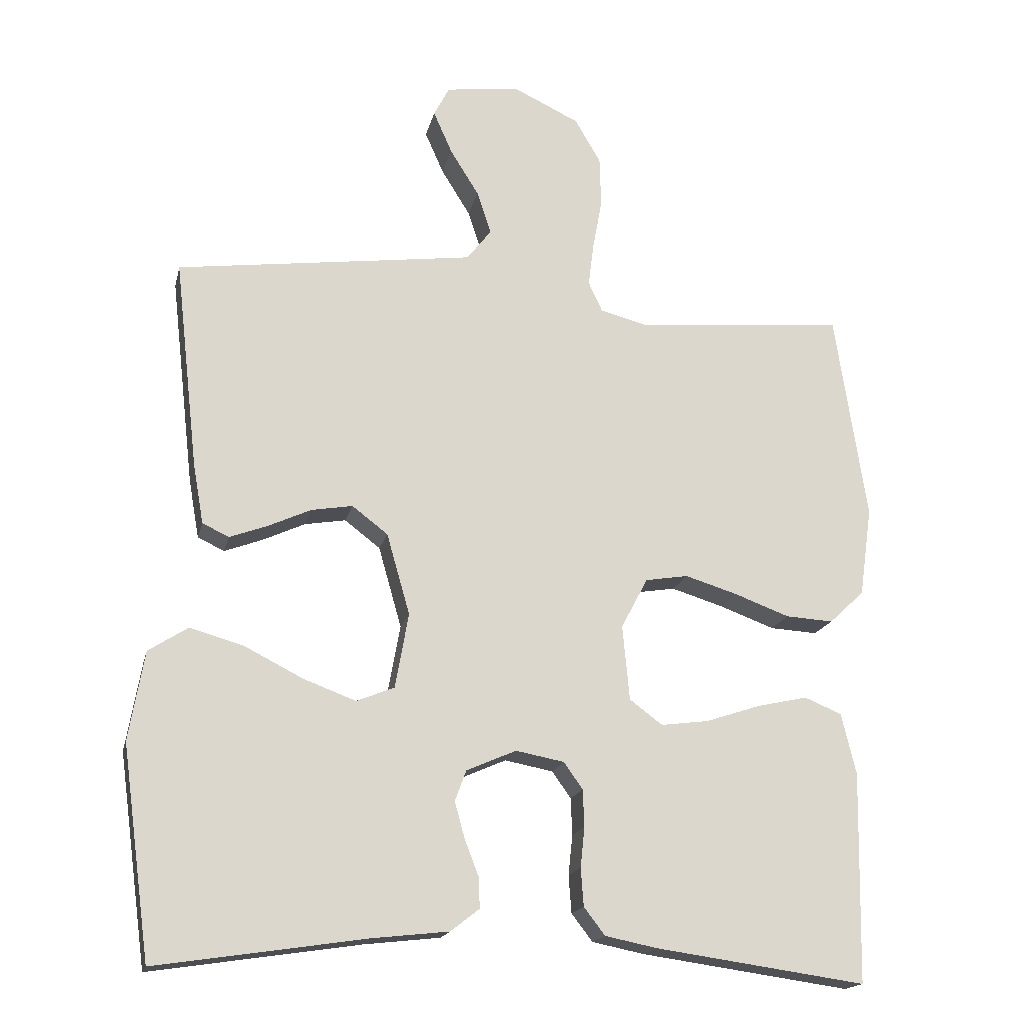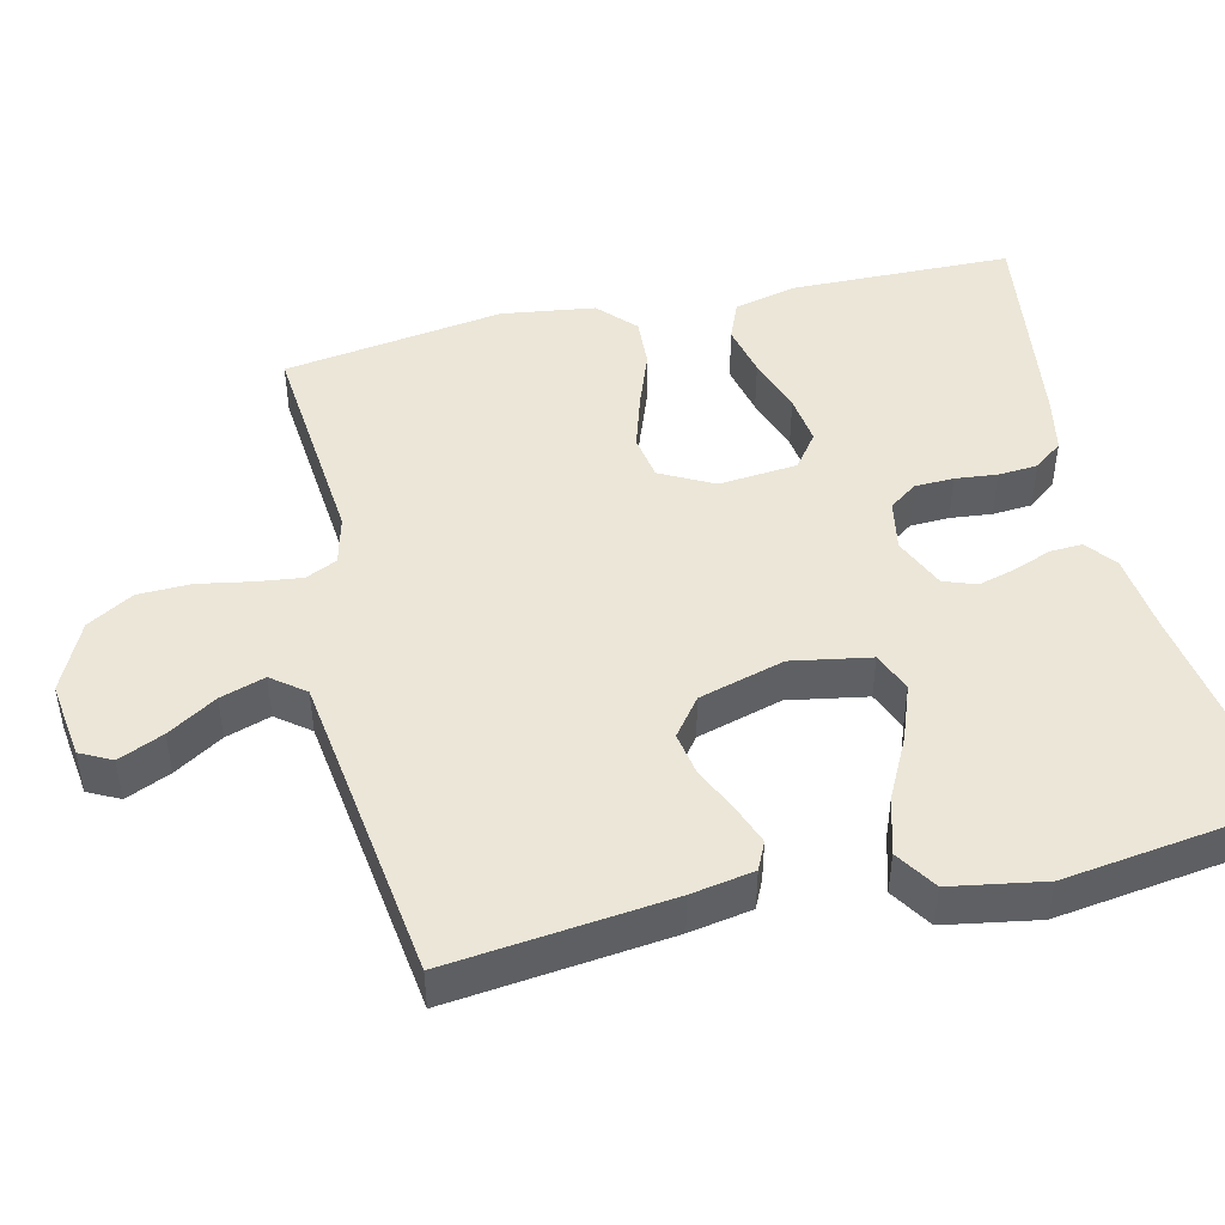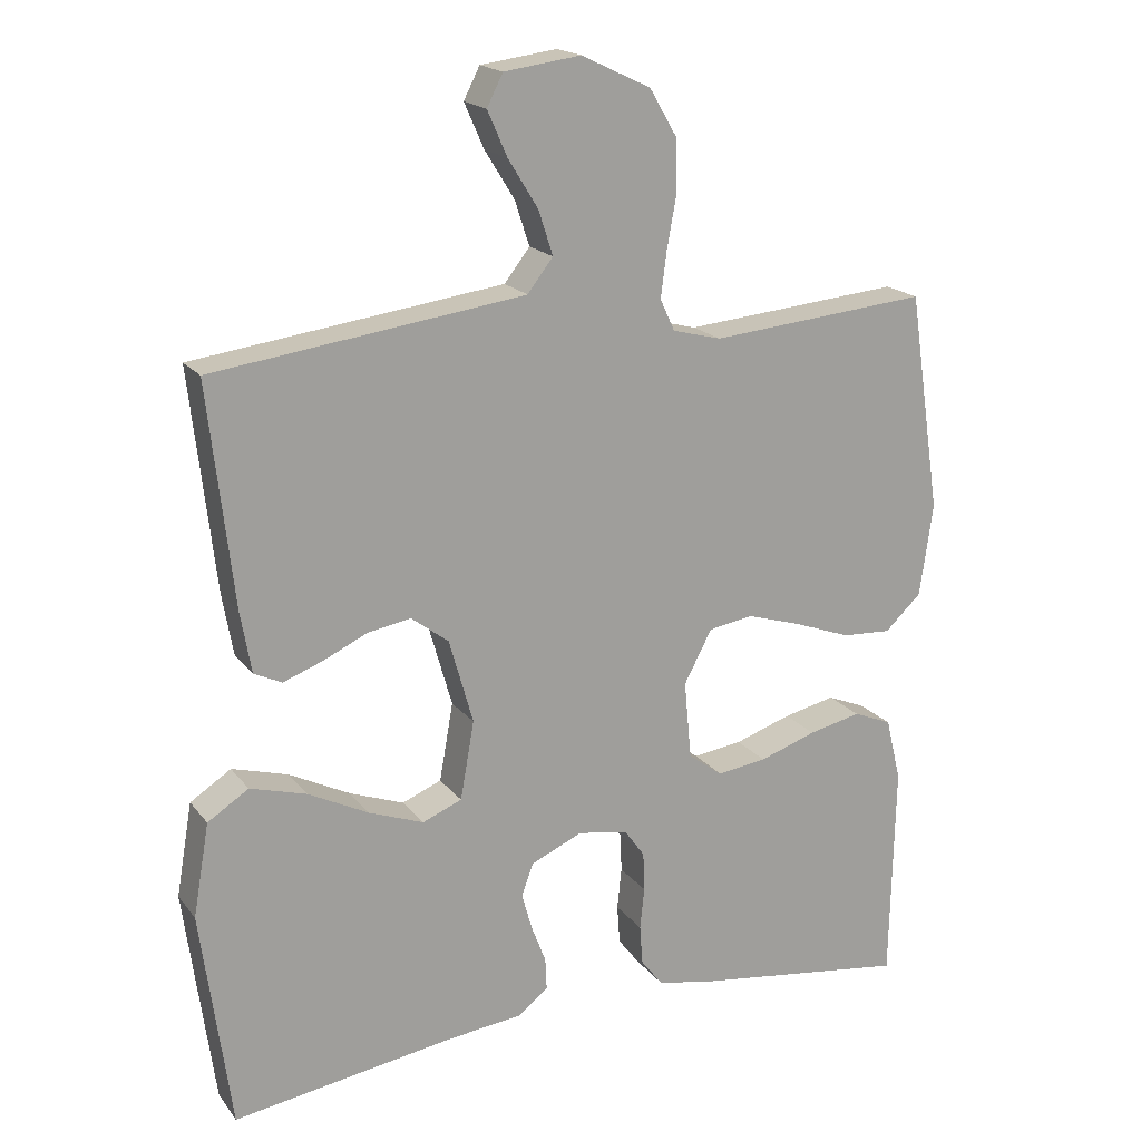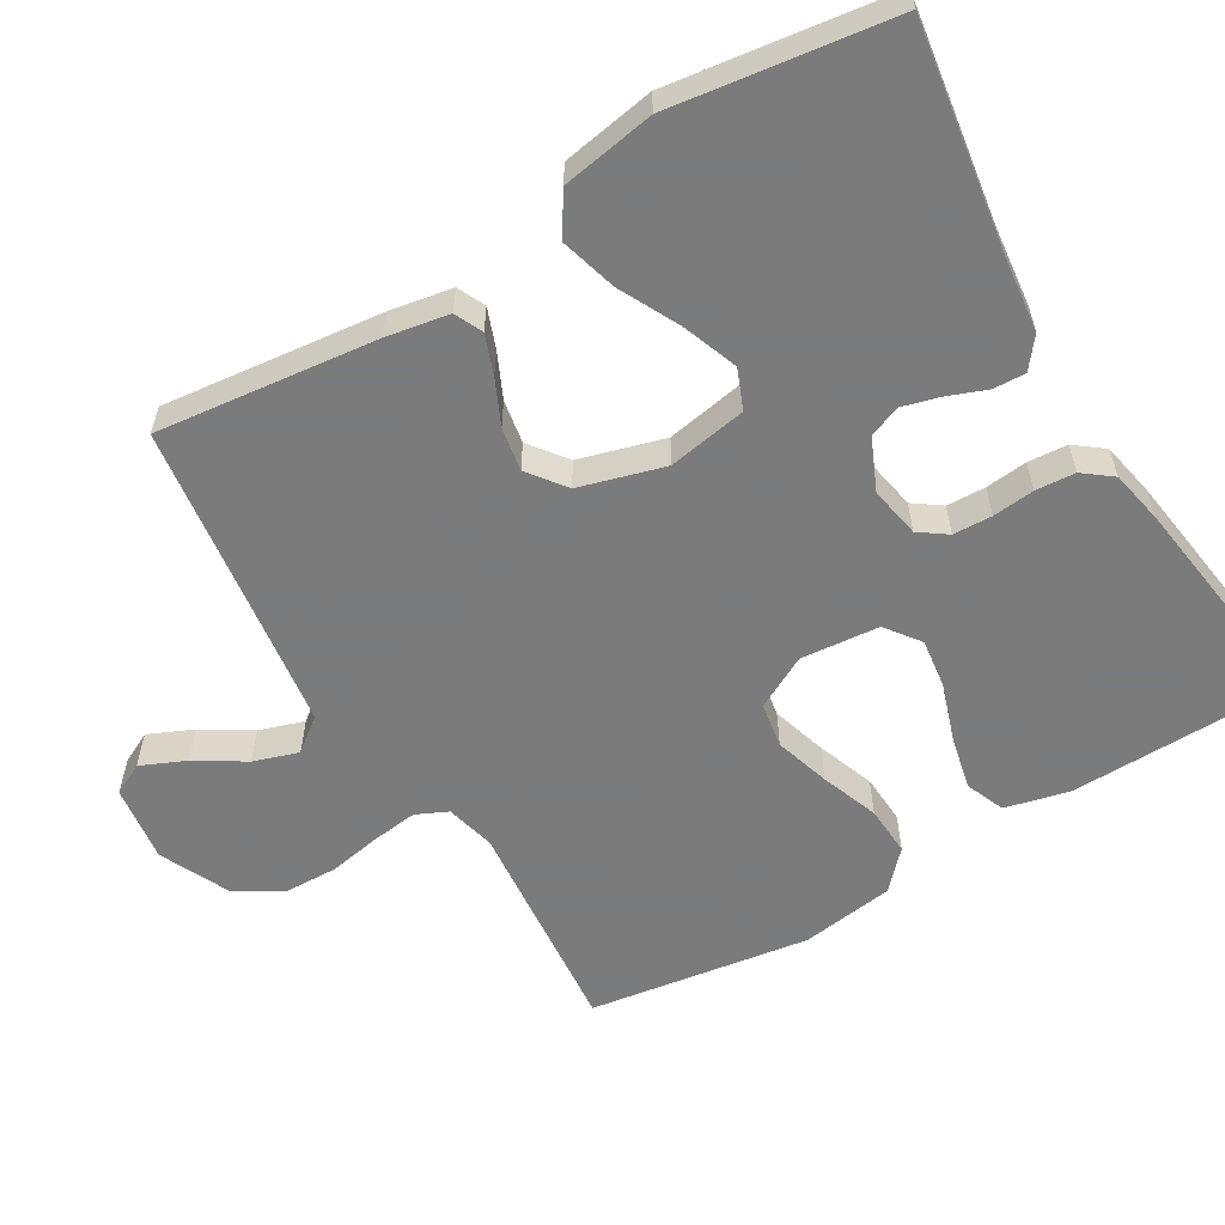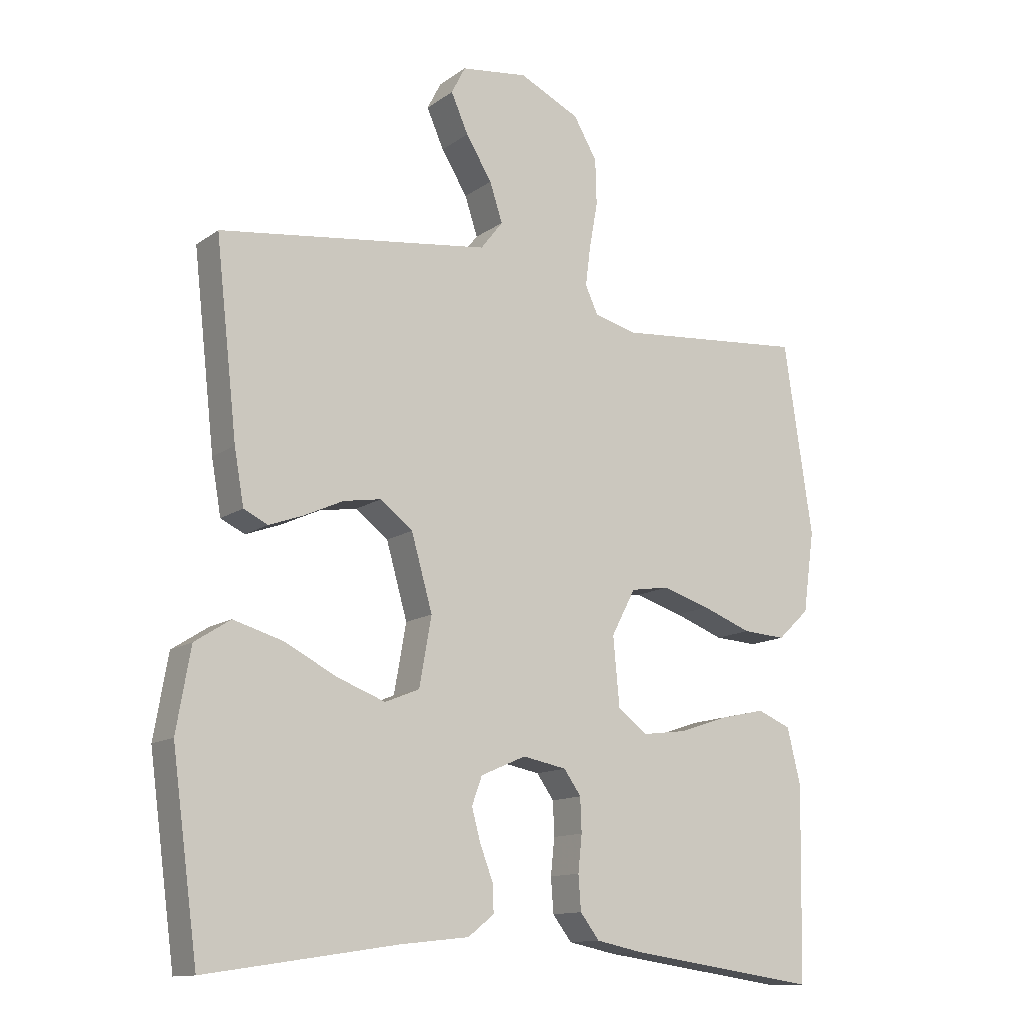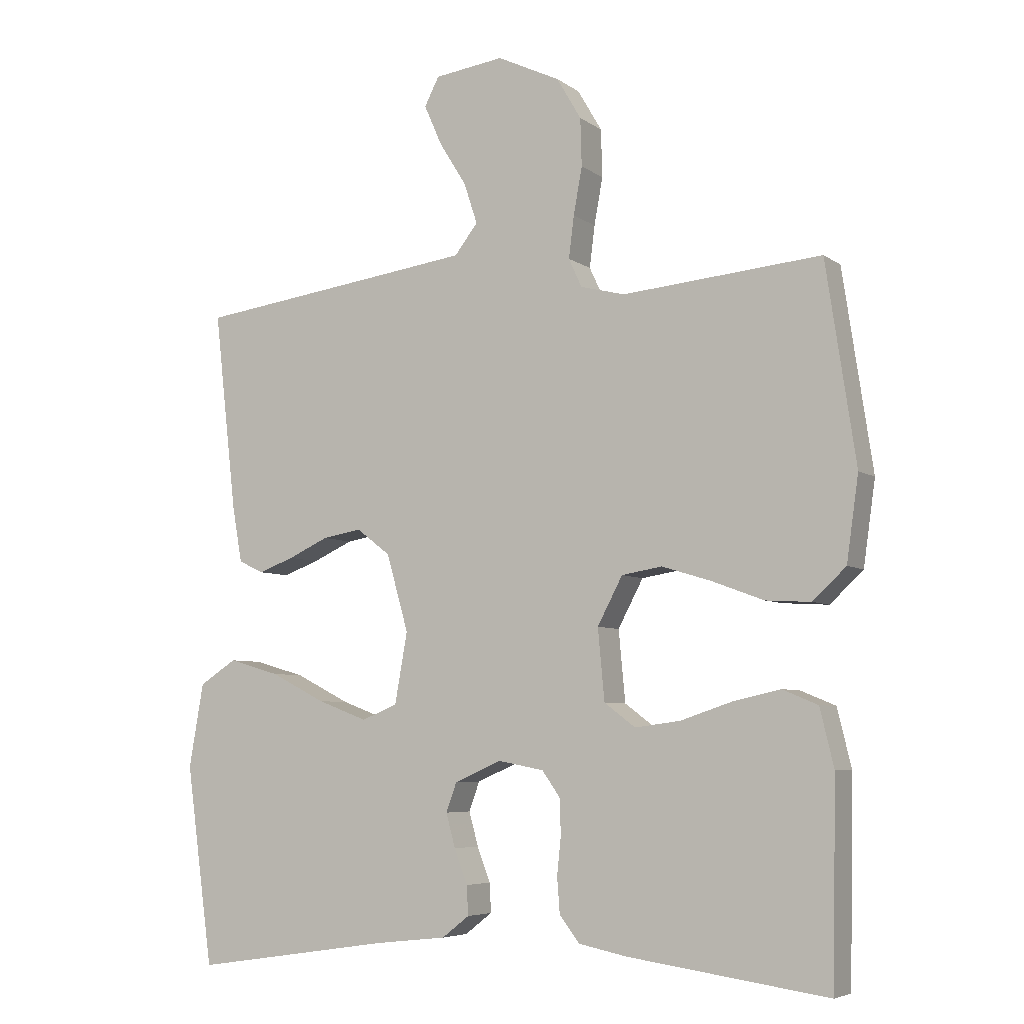
<metadata>
{"format":"obj","ext":"obj","renderer":"f3d","projection":"perspective","resolution":1024,"background":"white","views":[{"elev":-17.6,"azim":167.4,"up":"+Z"},{"elev":46.4,"azim":76.7,"up":"+Y"},{"elev":18.5,"azim":154.3,"up":"+Z"},{"elev":-58.4,"azim":120.7,"up":"+Y"},{"elev":-12.9,"azim":147.0,"up":"+Z"},{"elev":-5.8,"azim":-152.5,"up":"+Z"}]}
</metadata>
<code>
v 0.5 0.07 -0.5
v 0.2 0.07 -0.455
v 0.092 0.07 -0.443
v 0.051 0.07 -0.411
v 0.053 0.07 -0.367
v 0.073 0.07 -0.315
v 0.087 0.07 -0.264
v 0.071 0.07 -0.22
v 0 0.07 -0.189
v -0.069 0.07 -0.202
v -0.096 0.07 -0.24
v -0.098 0.07 -0.293
v -0.092 0.07 -0.35
v -0.096 0.07 -0.404
v -0.126 0.07 -0.443
v -0.2 0.07 -0.458
v -0.5 0.07 -0.5
v -0.506 0.07 -0.2
v -0.485 0.07 -0.113
v -0.432 0.07 -0.091
v -0.36 0.07 -0.107
v -0.282 0.07 -0.133
v -0.214 0.07 -0.142
v -0.167 0.07 -0.107
v -0.157 0.07 0
v -0.195 0.07 0.072
v -0.256 0.07 0.082
v -0.331 0.07 0.059
v -0.409 0.07 0.03
v -0.477 0.07 0.026
v -0.527 0.07 0.073
v -0.545 0.07 0.2
v -0.5 0.07 0.5
v -0.2 0.07 0.473
v -0.133 0.07 0.49
v -0.113 0.07 0.533
v -0.121 0.07 0.596
v -0.134 0.07 0.667
v -0.132 0.07 0.739
v -0.095 0.07 0.802
v 0 0.07 0.847
v 0.105 0.07 0.833
v 0.127 0.07 0.79
v 0.1 0.07 0.729
v 0.059 0.07 0.663
v 0.039 0.07 0.602
v 0.074 0.07 0.557
v 0.2 0.07 0.54
v 0.5 0.07 0.5
v 0.466 0.07 0.2
v 0.451 0.07 0.115
v 0.413 0.07 0.097
v 0.359 0.07 0.117
v 0.298 0.07 0.145
v 0.239 0.07 0.155
v 0.188 0.07 0.116
v 0.155 0.07 0
v 0.174 0.07 -0.107
v 0.228 0.07 -0.129
v 0.303 0.07 -0.101
v 0.386 0.07 -0.059
v 0.463 0.07 -0.037
v 0.519 0.07 -0.073
v 0.541 0.07 -0.2
v 0.5 0 -0.5
v 0.2 0 -0.455
v 0.092 0 -0.443
v 0.051 0 -0.411
v 0.053 0 -0.367
v 0.073 0 -0.315
v 0.087 0 -0.264
v 0.071 0 -0.22
v 0 0 -0.189
v -0.069 0 -0.202
v -0.096 0 -0.24
v -0.098 0 -0.293
v -0.092 0 -0.35
v -0.096 0 -0.404
v -0.126 0 -0.443
v -0.2 0 -0.458
v -0.5 0 -0.5
v -0.506 0 -0.2
v -0.485 0 -0.113
v -0.432 0 -0.091
v -0.36 0 -0.107
v -0.282 0 -0.133
v -0.214 0 -0.142
v -0.167 0 -0.107
v -0.157 0 0
v -0.195 0 0.072
v -0.256 0 0.082
v -0.331 0 0.059
v -0.409 0 0.03
v -0.477 0 0.026
v -0.527 0 0.073
v -0.545 0 0.2
v -0.5 0 0.5
v -0.2 0 0.473
v -0.133 0 0.49
v -0.113 0 0.533
v -0.121 0 0.596
v -0.134 0 0.667
v -0.132 0 0.739
v -0.095 0 0.802
v 0 0 0.847
v 0.105 0 0.833
v 0.127 0 0.79
v 0.1 0 0.729
v 0.059 0 0.663
v 0.039 0 0.602
v 0.074 0 0.557
v 0.2 0 0.54
v 0.5 0 0.5
v 0.466 0 0.2
v 0.451 0 0.115
v 0.413 0 0.097
v 0.359 0 0.117
v 0.298 0 0.145
v 0.239 0 0.155
v 0.188 0 0.116
v 0.155 0 0
v 0.174 0 -0.107
v 0.228 0 -0.129
v 0.303 0 -0.101
v 0.386 0 -0.059
v 0.463 0 -0.037
v 0.519 0 -0.073
v 0.541 0 -0.2
f 63 64 1 2
f 60 61 62 63
f 59 60 63 2
f 58 59 2 3
f 57 58 3 4
f 51 52 53 54
f 49 50 51 54
f 48 49 54 55
f 47 48 55 56
f 42 43 44 45
f 42 45 46
f 41 42 46
f 40 41 46
f 37 38 39 40
f 36 37 40 46
f 35 36 46 47
f 31 32 33 34
f 31 34 35
f 28 29 30 31
f 27 28 31 35
f 26 27 35 47
f 19 20 21 22
f 19 22 23
f 18 19 23
f 17 18 23
f 16 17 23 24
f 12 13 14 15
f 11 12 15 16
f 4 5 6
f 4 6 7
f 57 4 7
f 26 47 56 57
f 25 26 57
f 24 25 57
f 11 16 24
f 10 11 24
f 9 10 24 57
f 8 9 57
f 7 8 57
f 66 65 128 127
f 127 126 125 124
f 66 127 124 123
f 67 66 123 122
f 68 67 122 121
f 118 117 116 115
f 118 115 114 113
f 119 118 113 112
f 120 119 112 111
f 109 108 107 106
f 110 109 106
f 110 106 105
f 110 105 104
f 104 103 102 101
f 110 104 101 100
f 111 110 100 99
f 98 97 96 95
f 99 98 95
f 95 94 93 92
f 99 95 92 91
f 111 99 91 90
f 86 85 84 83
f 87 86 83
f 87 83 82
f 87 82 81
f 88 87 81 80
f 79 78 77 76
f 80 79 76 75
f 70 69 68
f 71 70 68
f 71 68 121
f 121 120 111 90
f 121 90 89
f 121 89 88
f 88 80 75
f 88 75 74
f 121 88 74 73
f 121 73 72
f 121 72 71
f 1 65 66 2
f 2 66 67 3
f 3 67 68 4
f 4 68 69 5
f 5 69 70 6
f 6 70 71 7
f 7 71 72 8
f 8 72 73 9
f 9 73 74 10
f 10 74 75 11
f 11 75 76 12
f 12 76 77 13
f 13 77 78 14
f 14 78 79 15
f 15 79 80 16
f 16 80 81 17
f 17 81 82 18
f 18 82 83 19
f 19 83 84 20
f 20 84 85 21
f 21 85 86 22
f 22 86 87 23
f 23 87 88 24
f 24 88 89 25
f 25 89 90 26
f 26 90 91 27
f 27 91 92 28
f 28 92 93 29
f 29 93 94 30
f 30 94 95 31
f 31 95 96 32
f 32 96 97 33
f 33 97 98 34
f 34 98 99 35
f 35 99 100 36
f 36 100 101 37
f 37 101 102 38
f 38 102 103 39
f 39 103 104 40
f 40 104 105 41
f 41 105 106 42
f 42 106 107 43
f 43 107 108 44
f 44 108 109 45
f 45 109 110 46
f 46 110 111 47
f 47 111 112 48
f 48 112 113 49
f 49 113 114 50
f 50 114 115 51
f 51 115 116 52
f 52 116 117 53
f 53 117 118 54
f 54 118 119 55
f 55 119 120 56
f 56 120 121 57
f 57 121 122 58
f 58 122 123 59
f 59 123 124 60
f 60 124 125 61
f 61 125 126 62
f 62 126 127 63
f 63 127 128 64
f 64 128 65 1

</code>
